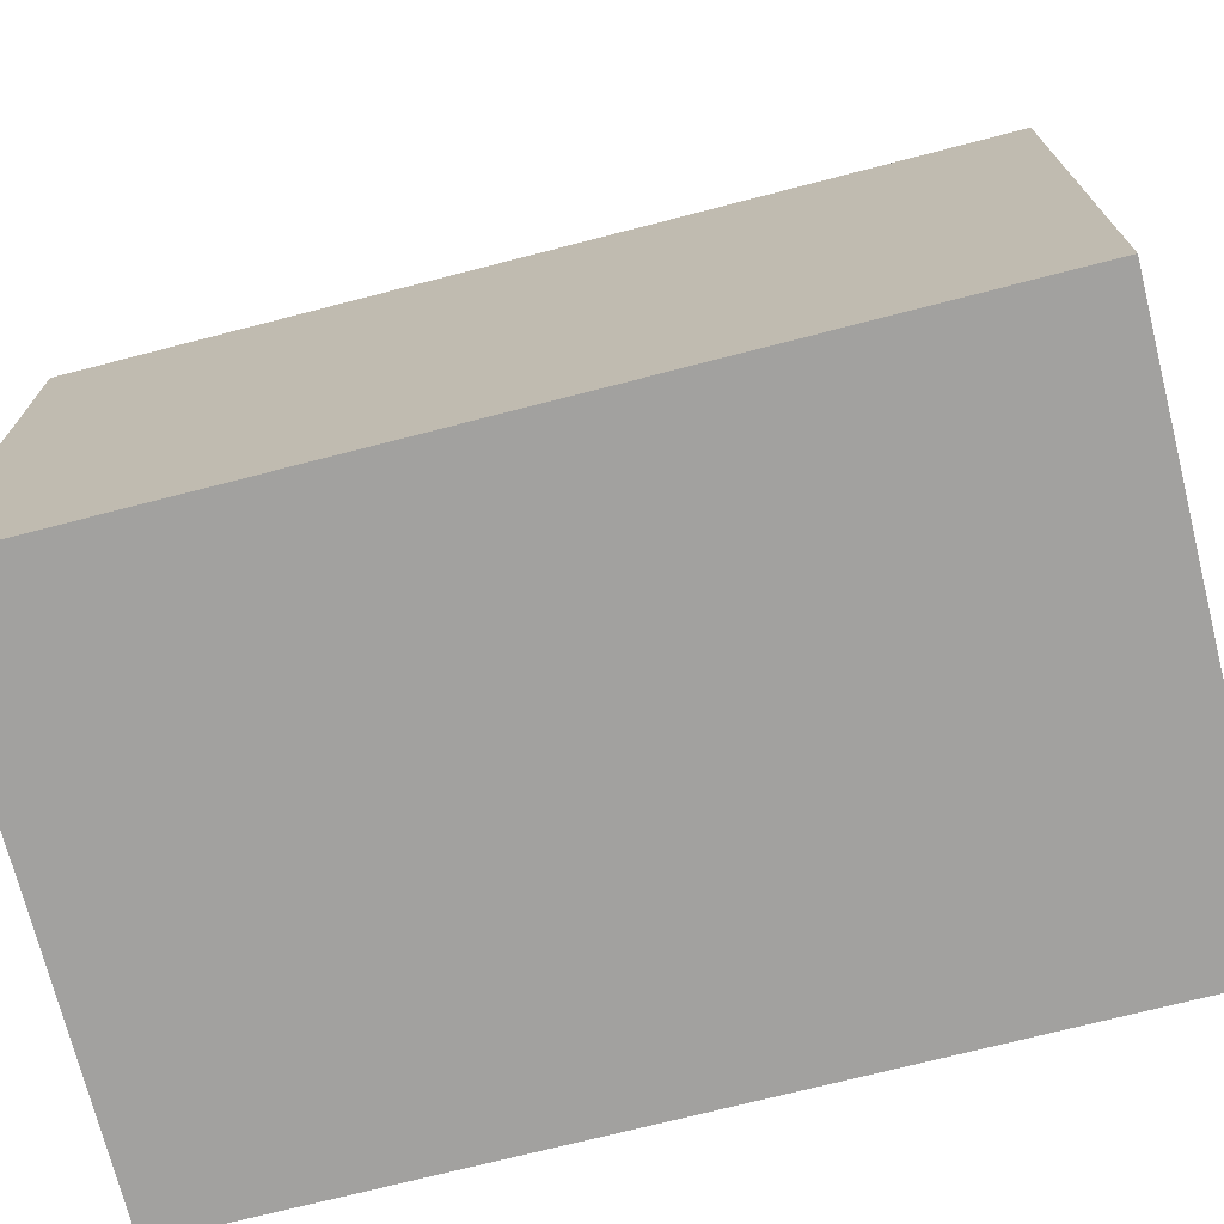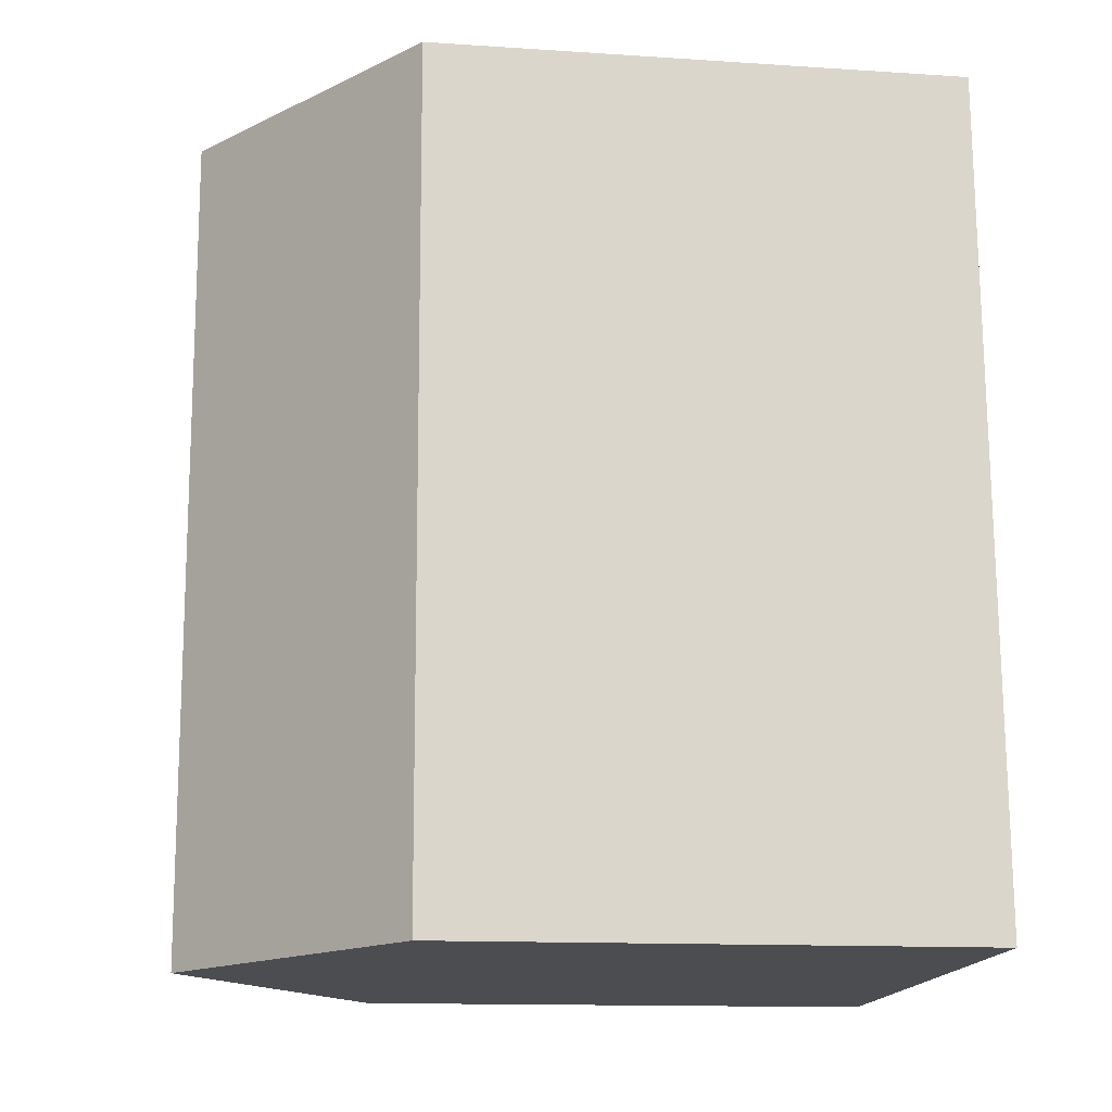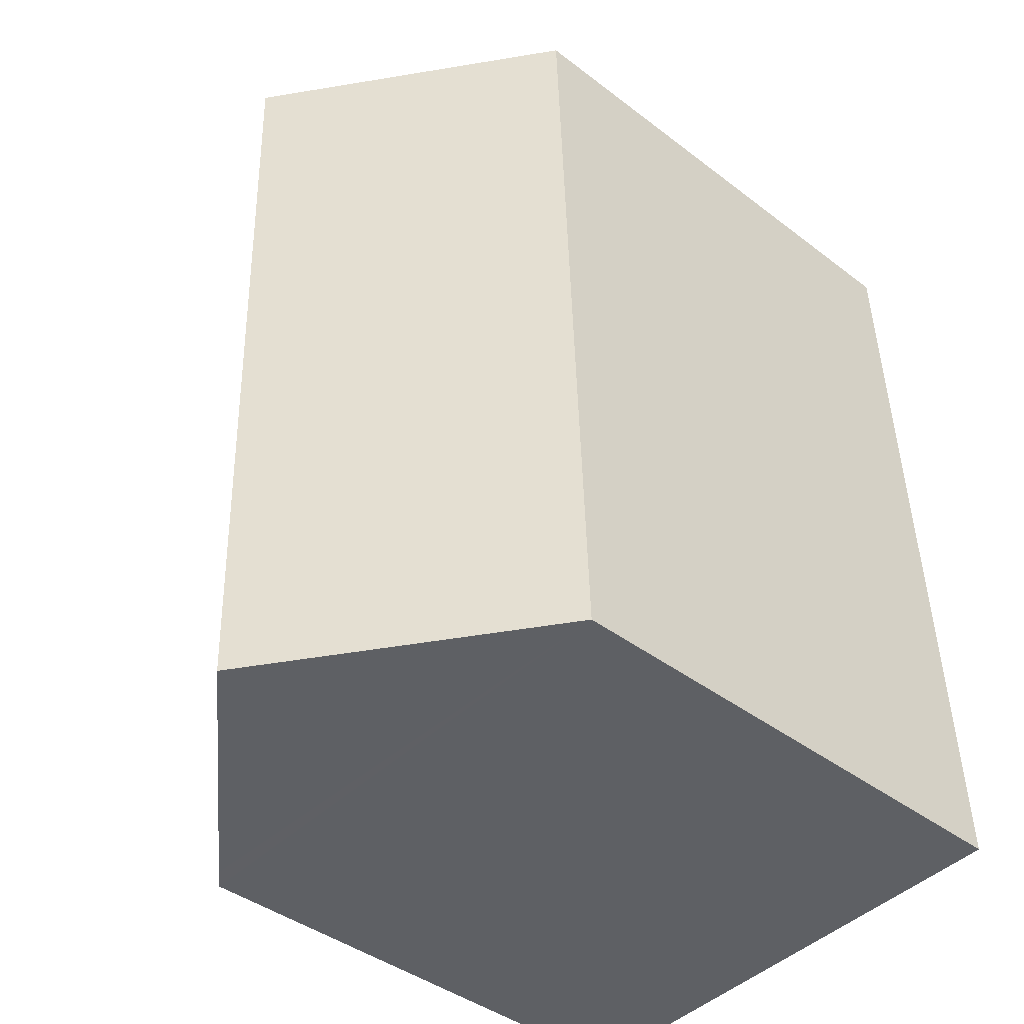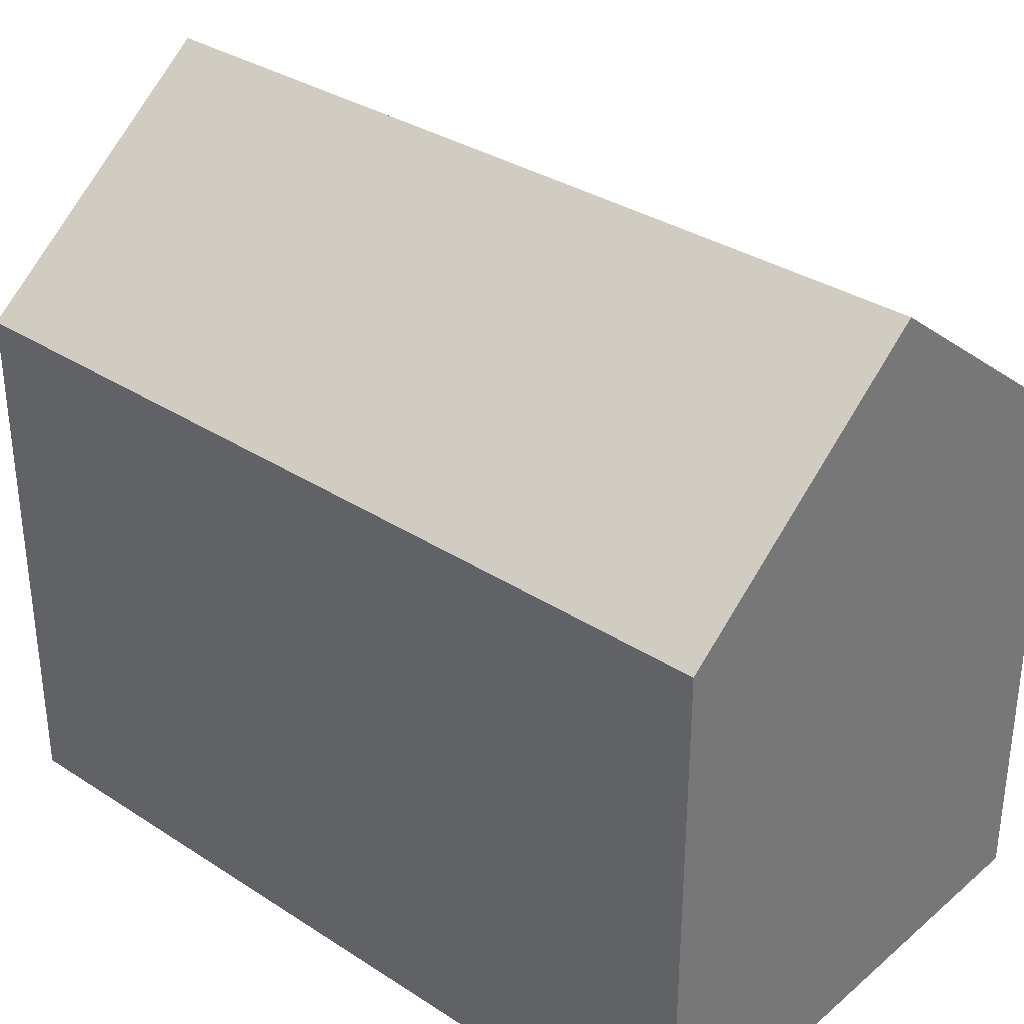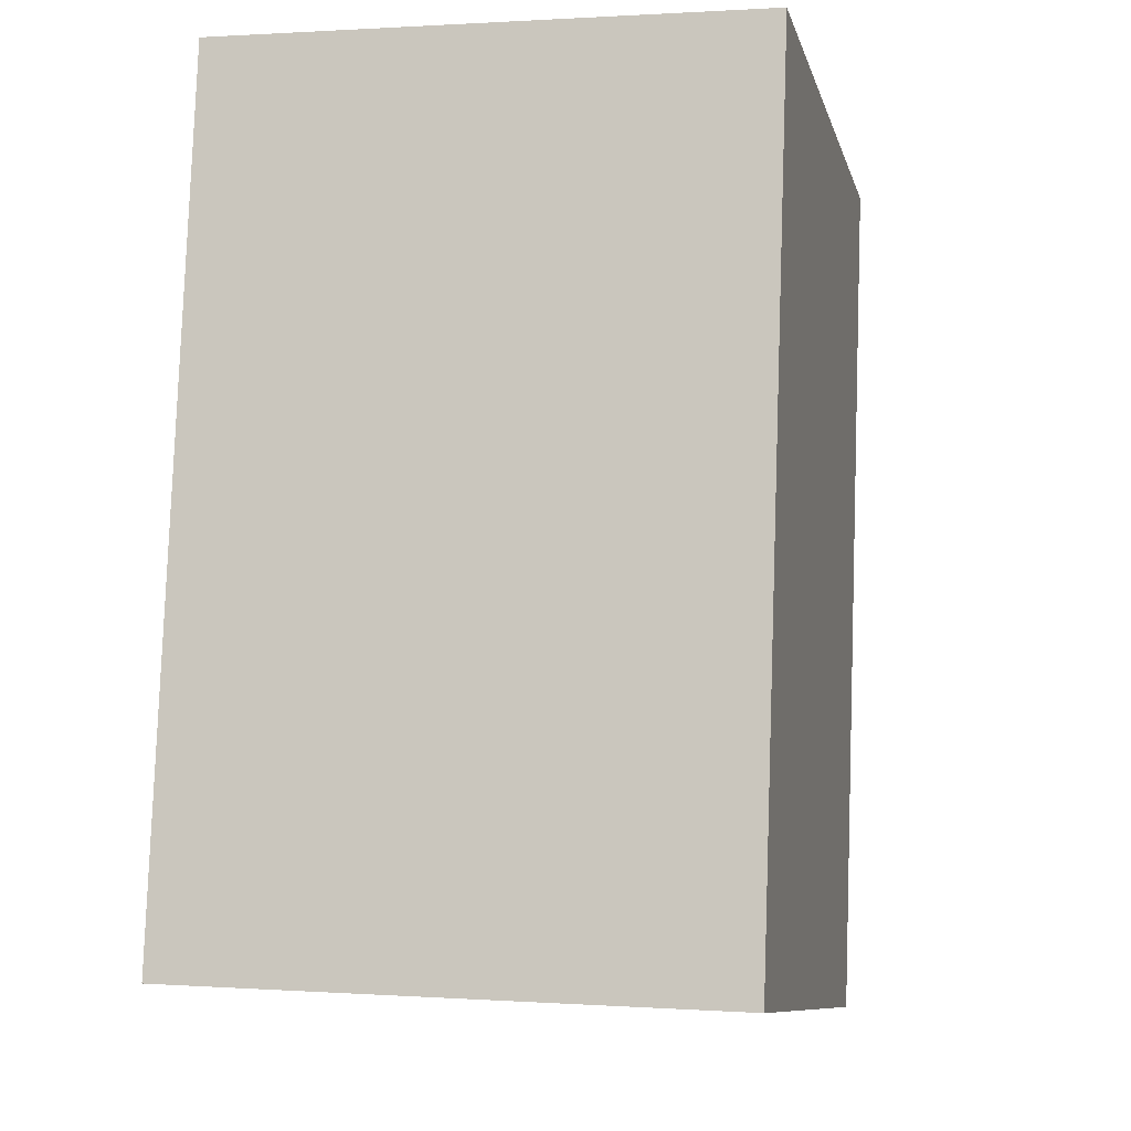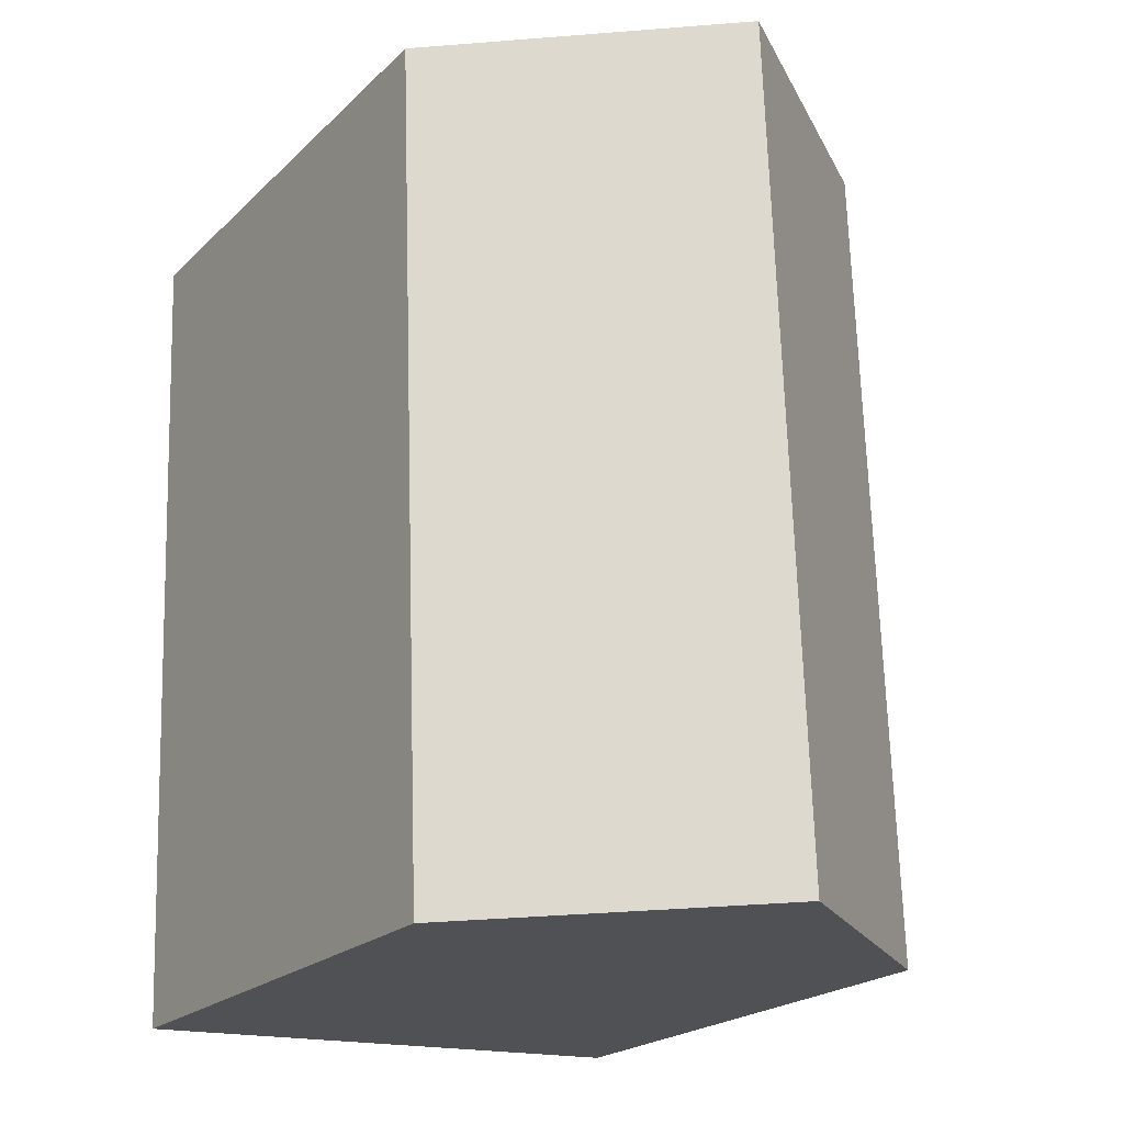
<metadata>
{"format":"obj","ext":"obj","renderer":"f3d","projection":"perspective","resolution":1024,"background":"white","views":[{"elev":-72.2,"azim":-73.5,"up":"+Y"},{"elev":-13.6,"azim":-98.4,"up":"+Z"},{"elev":-41.7,"azim":-132.6,"up":"+Z"},{"elev":33.4,"azim":-46.4,"up":"+Y"},{"elev":-9.6,"azim":13.4,"up":"+Z"},{"elev":-21.8,"azim":147.5,"up":"+Z"}]}
</metadata>
<code>
v  10.12 10.82 -0.443
v  11.11 10.53 16.17
v  10.5 10.53 -0.46
v  10.73 10.82 16.19
v  5.247 14.55 -0.23
v  5.856 14.55 16.39
v  0 10.53 6.449e-16
v  0.588 10.52 16.61
v  10.5 2.817e-17 -0.46
v  10.12 2.713e-17 -0.443
v  0 0 0
v  5.247 1.408e-17 -0.23
v  0.588 -1.017e-15 16.61
v  10.73 -9.912e-16 16.19
v  11.11 -9.902e-16 16.17
v  5.856 -1.004e-15 16.39
g defaultobject
f 1 2 3
f 2 1 4
f 4 1 5
f 4 5 6
f 7 6 5
f 6 7 8
f 1 7 5
f 7 1 3
f 7 3 9
f 7 9 10
f 7 10 11
f 11 10 12
f 11 8 7
f 8 11 13
f 13 6 8
f 6 13 4
f 4 13 2
f 2 13 14
f 2 14 15
f 14 13 16
f 15 3 2
f 3 15 9
f 12 13 11
f 13 12 10
f 13 10 9
f 13 9 14
f 14 9 15
f 13 14 16

</code>
